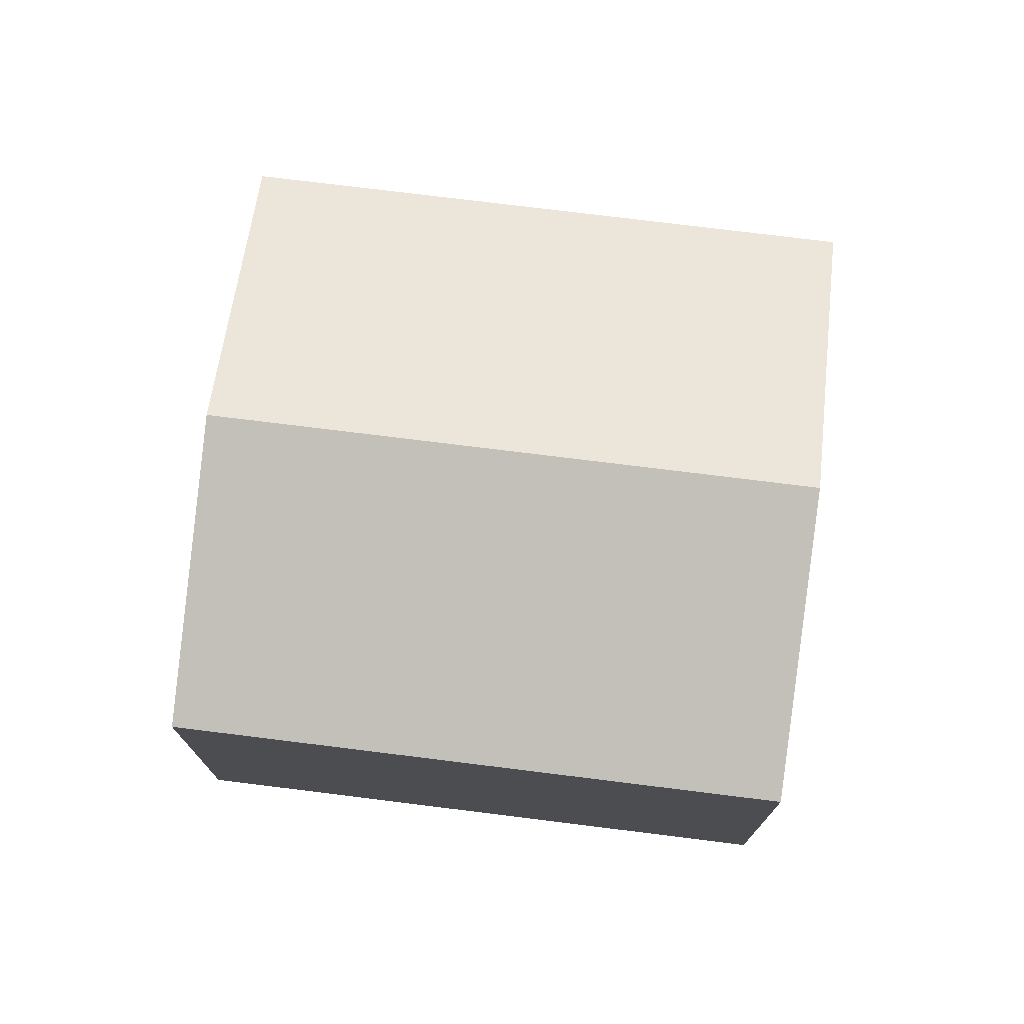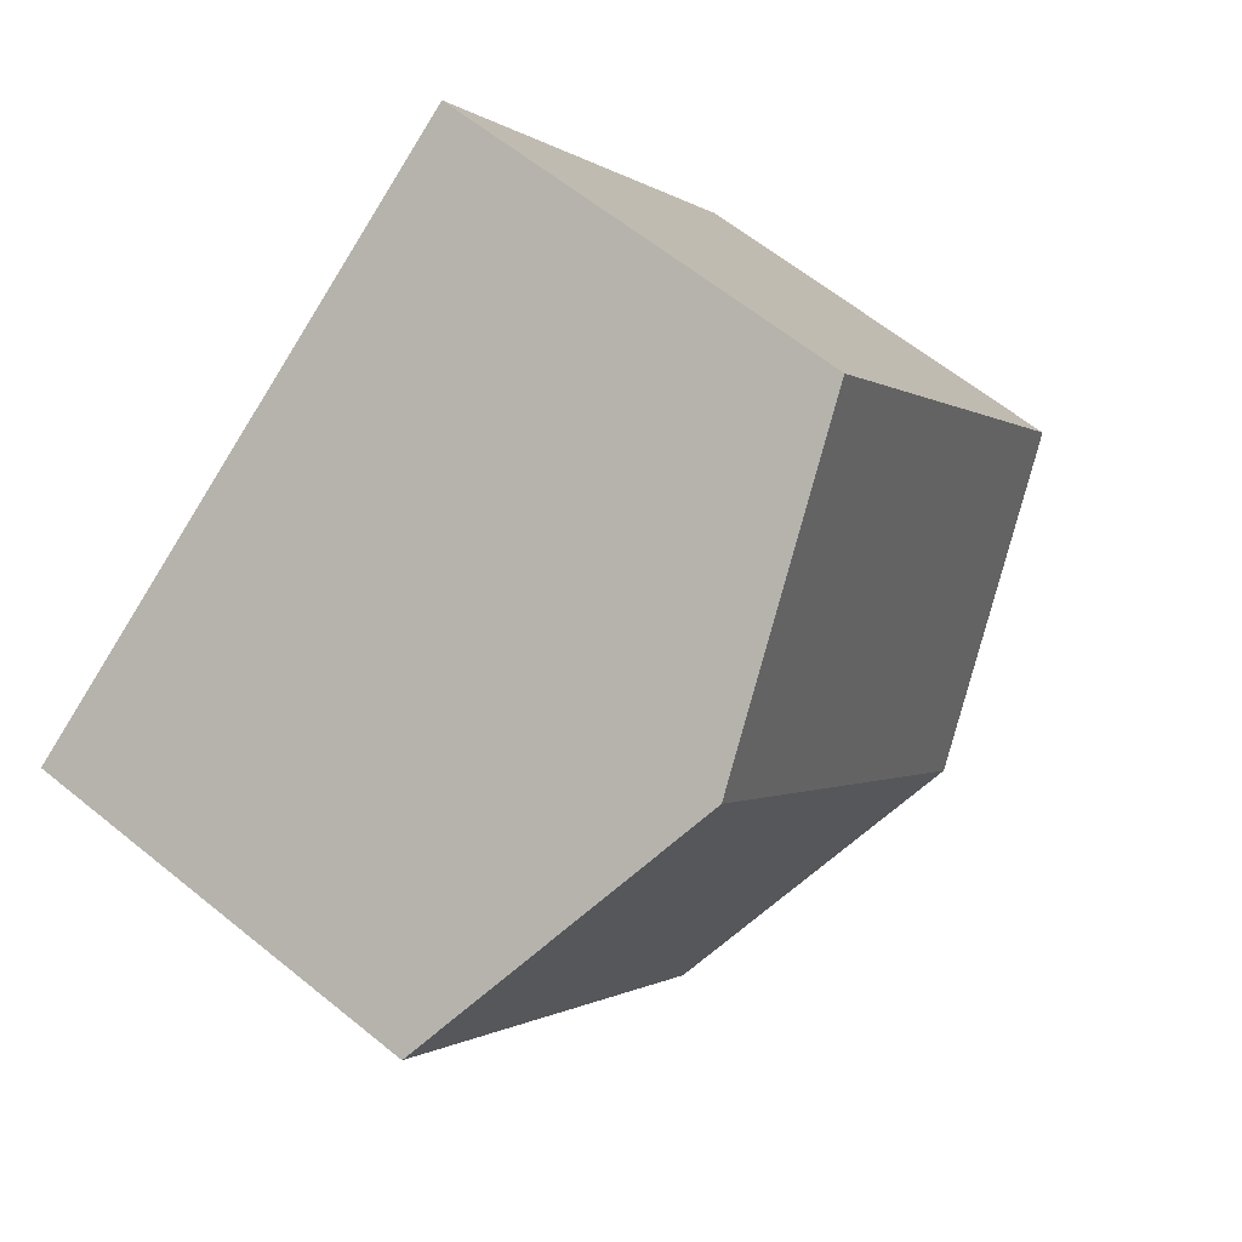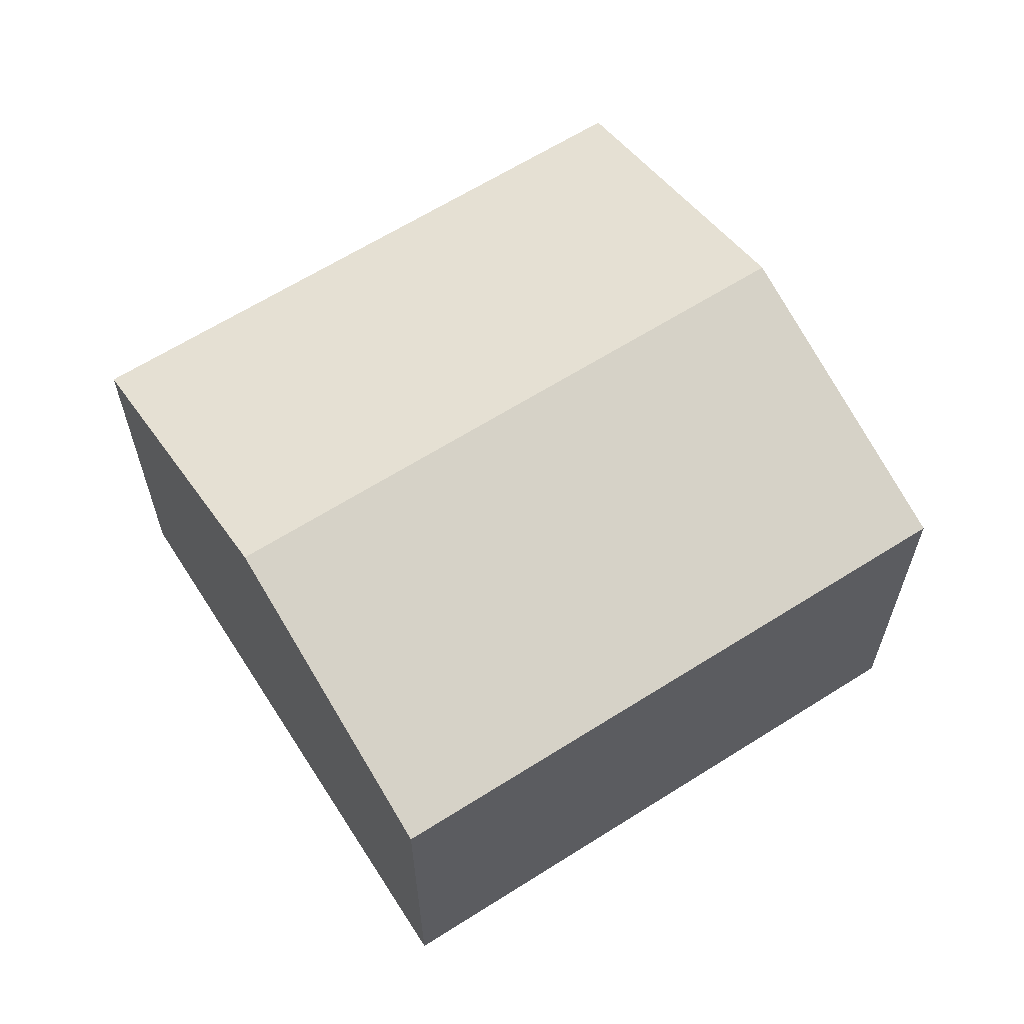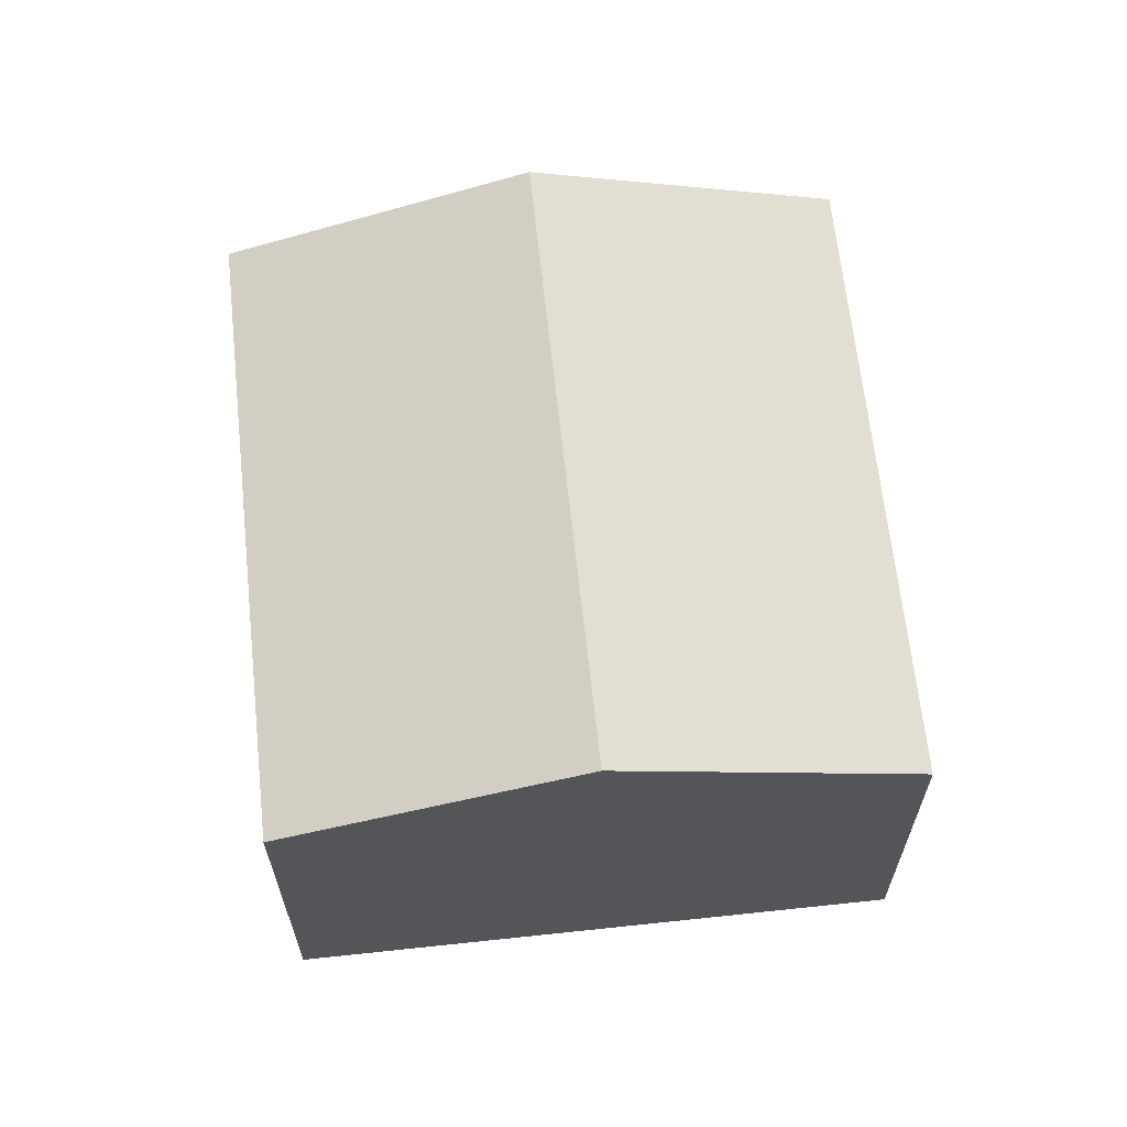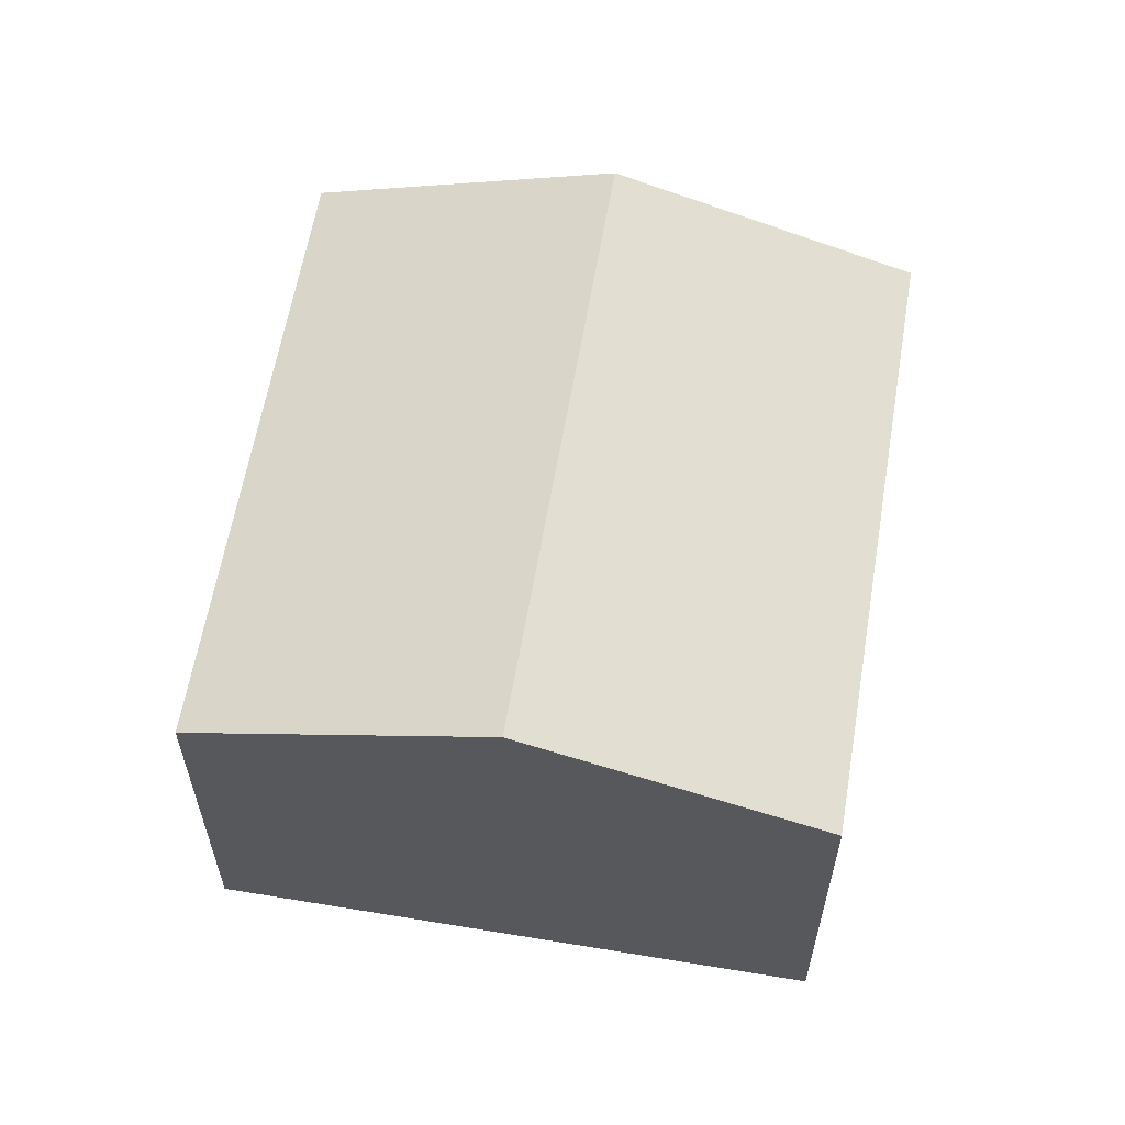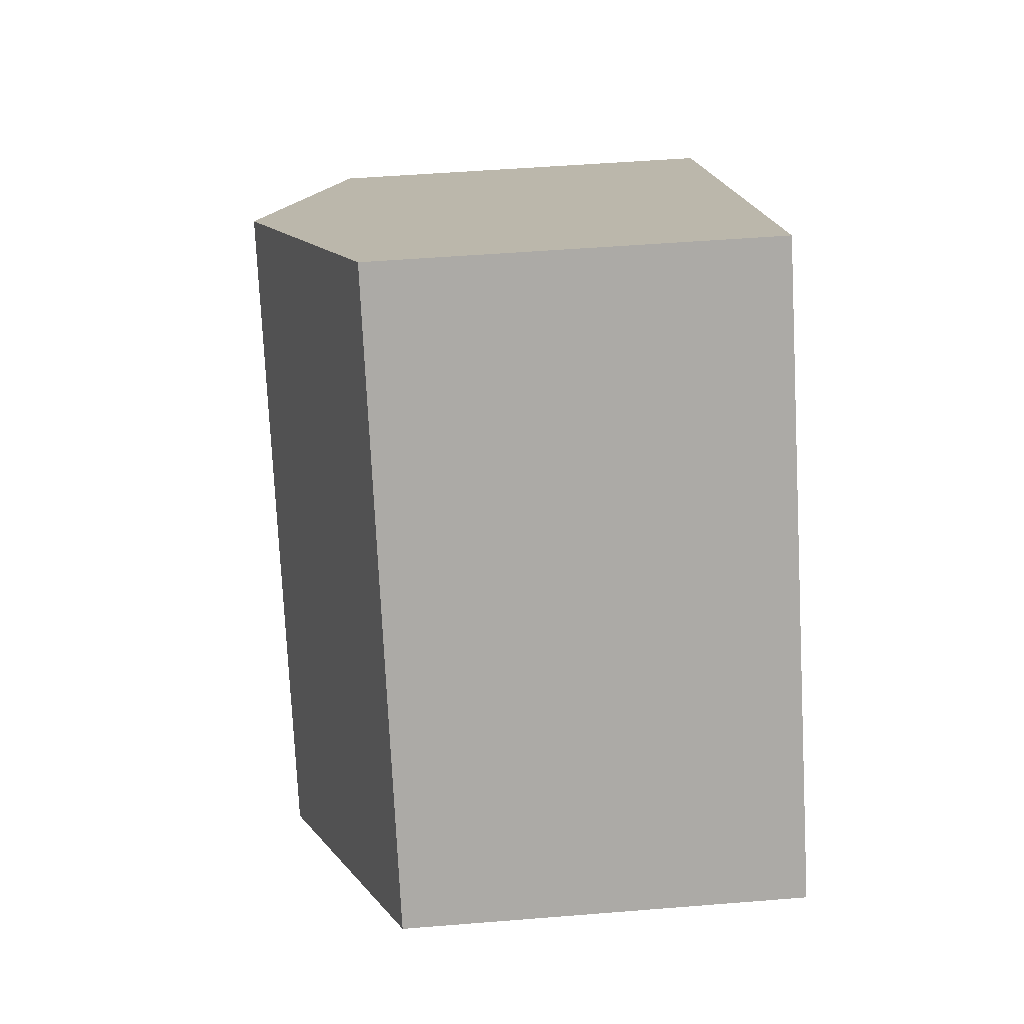
<metadata>
{"format":"obj","ext":"obj","renderer":"f3d","projection":"perspective","resolution":1024,"background":"white","views":[{"elev":75.1,"azim":-48.9,"up":"+Y"},{"elev":62.0,"azim":129.6,"up":"+Z"},{"elev":63.6,"azim":91.4,"up":"+Y"},{"elev":65.0,"azim":27.9,"up":"+Y"},{"elev":60.7,"azim":-136.4,"up":"+Y"},{"elev":48.6,"azim":-95.2,"up":"+Z"}]}
</metadata>
<code>
v  4.774 8.999 -3.223
v  16.14 7.159 3.317
v  9.548 7.159 -6.446
v  11.37 8.999 6.54
v  0 7.159 4.384e-16
v  6.591 7.159 9.763
v  9.548 3.947e-16 -6.446
v  4.774 1.974e-16 -3.223
v  0 0 0
v  6.591 -5.978e-16 9.763
v  11.37 -4.005e-16 6.54
v  16.14 -2.031e-16 3.317
g defaultobject
f 1 2 3
f 2 1 4
f 5 4 1
f 4 5 6
f 7 1 3
f 1 7 5
f 5 7 8
f 5 8 9
f 9 6 5
f 6 9 10
f 10 4 6
f 4 10 2
f 2 10 11
f 2 11 12
f 12 3 2
f 3 12 7
f 8 10 9
f 10 8 7
f 10 7 11
f 11 7 12

</code>
